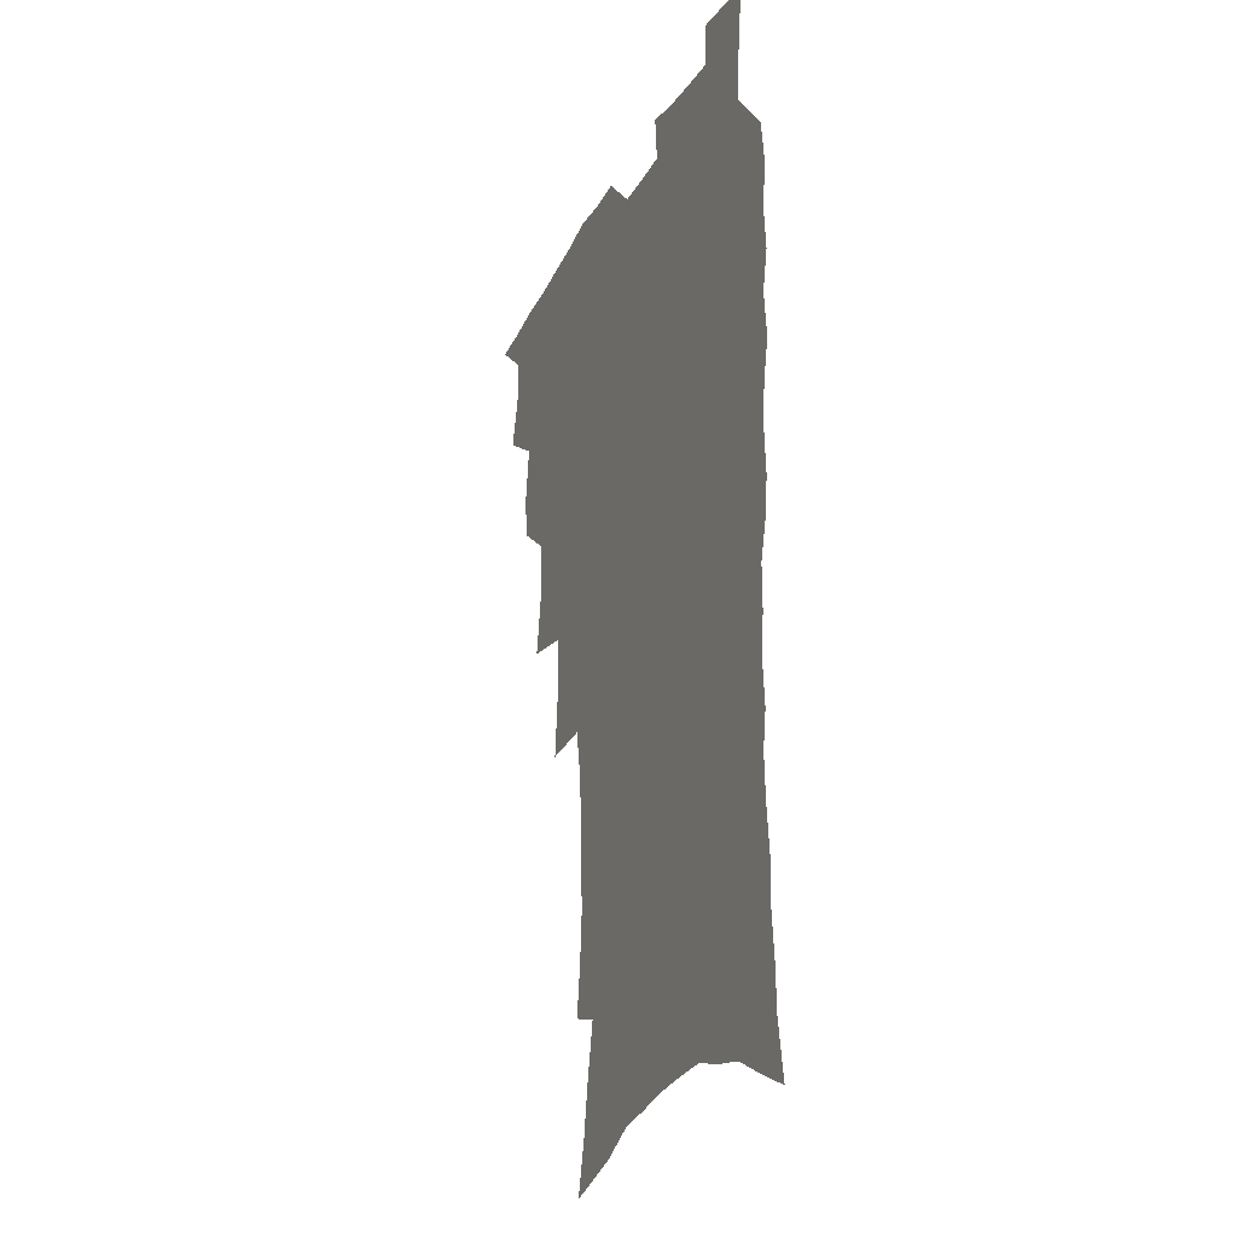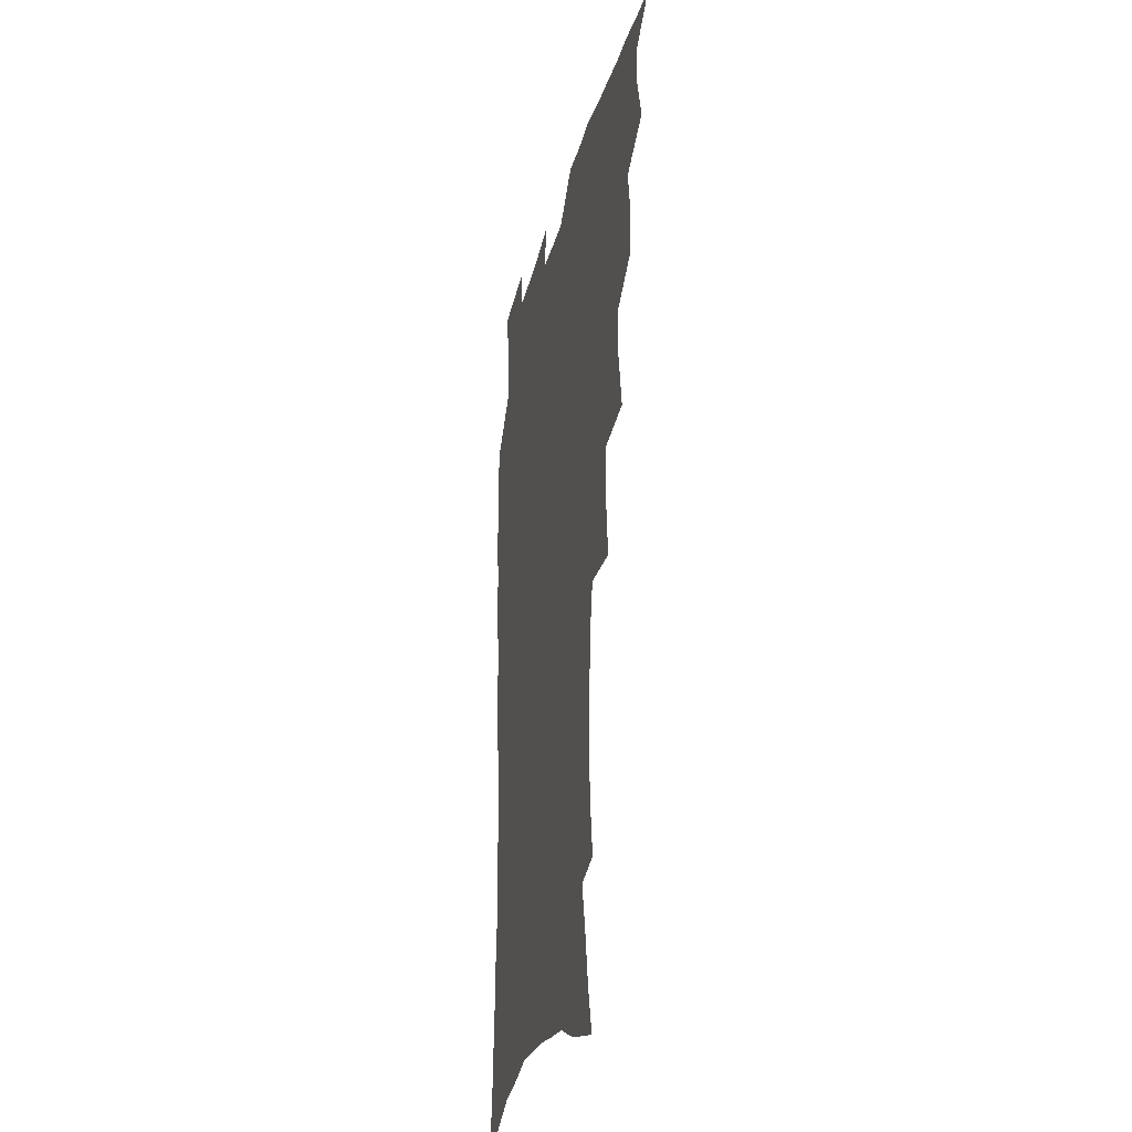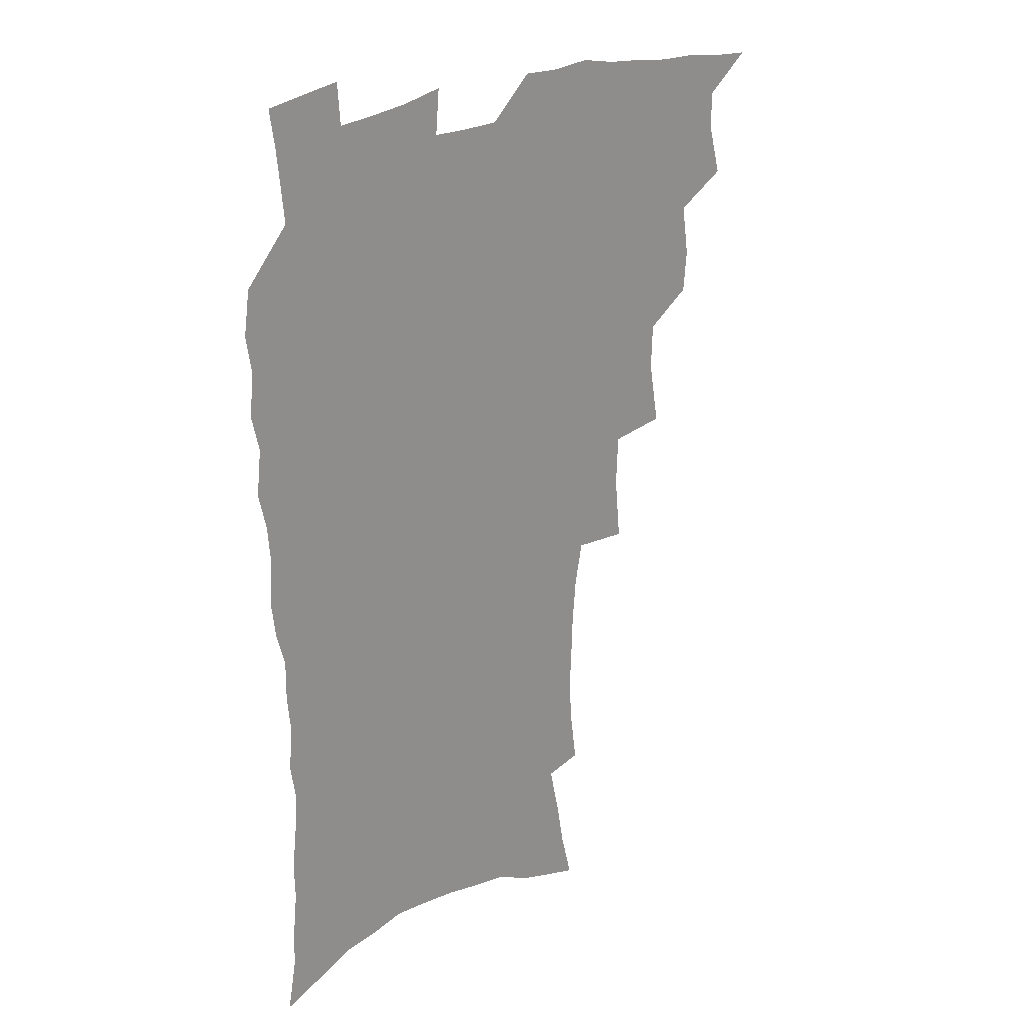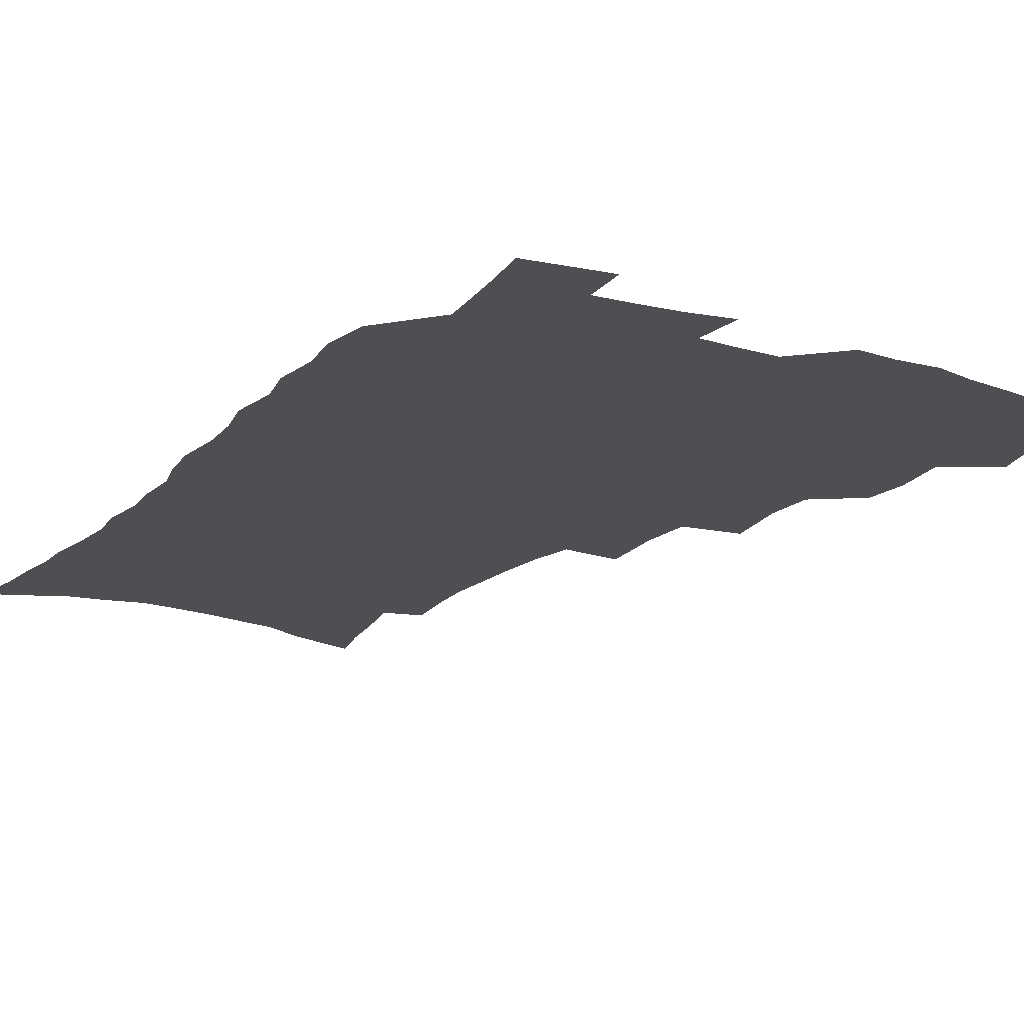
<metadata>
{"format":"obj","ext":"obj","renderer":"f3d","projection":"perspective","resolution":1024,"background":"white","views":[{"elev":-24.5,"azim":68.2,"up":"+Y"},{"elev":-29.0,"azim":-103.8,"up":"+Y"},{"elev":24.5,"azim":139.6,"up":"+Y"},{"elev":-18.0,"azim":149.0,"up":"+Z"}]}
</metadata>
<code>
v 465.9 521 0
v 478 471.9 0
v 483 490.6 0
v 483.4 506.1 0
v 481.4 522 0
v 496.3 422.8 0
v 494.9 439.2 0
v 497.8 459.4 0
v 499.8 476.7 0
v 500.3 492.2 0
v 499.2 507.1 0
v 496.4 524.2 0
v 510.2 366.5 0
v 514.4 391.9 0
v 513.9 409.9 0
v 516.2 430.3 0
v 514.1 445.3 0
v 512.9 460.2 0
v 516.6 478.9 0
v 515.9 493.4 0
v 514.2 508.3 0
v 512 524.6 0
v 531.2 317.1 0
v 533.7 342.7 0
v 532.8 362.8 0
v 532.1 381.7 0
v 532.8 401.1 0
v 531.1 416.2 0
v 532 433.8 0
v 532 449.7 0
v 532.1 465.3 0
v 531.4 480.1 0
v 530.5 494.7 0
v 528.9 509.7 0
v 526.6 526.5 0
v 555.5 213.1 0
v 558.1 232.4 0
v 559.4 250.2 0
v 558.7 265.6 0
v 558.1 283.7 0
v 556.6 301.5 0
v 553.5 318.3 0
v 550.8 335.4 0
v 549.3 352.9 0
v 549.1 372.1 0
v 547.5 387.6 0
v 547.3 404.6 0
v 547.3 421 0
v 548 437.4 0
v 547.7 452.4 0
v 548.6 467.6 0
v 547.1 481.5 0
v 545.3 496 0
v 543.7 510.7 0
v 541.2 527.8 0
v 558 151.8 0
v 562.7 170.6 0
v 565.6 187.7 0
v 570.1 209 0
v 573.1 229.5 0
v 572.5 244.3 0
v 573 261.8 0
v 571.4 276.3 0
v 571.6 296.7 0
v 568.8 310.5 0
v 567.1 327.7 0
v 564.5 342.4 0
v 564.4 360.8 0
v 563.4 377.1 0
v 563.3 394.1 0
v 562.6 409.3 0
v 563.8 426.2 0
v 562.6 439.9 0
v 563.7 455.6 0
v 562.6 469 0
v 561.5 482.7 0
v 560.3 496.7 0
v 557.9 512.9 0
v 555.4 530.6 0
v 571 155.3 0
v 577.4 178.4 0
v 581.9 199.9 0
v 585.2 221 0
v 586 238.3 0
v 586.2 255.1 0
v 585 269.4 0
v 584.5 286.8 0
v 583.6 304 0
v 581.8 318.8 0
v 580.9 336 0
v 579.7 351.7 0
v 577.5 364.6 0
v 577.1 381 0
v 577.3 397.6 0
v 578.1 414.8 0
v 577.4 428.2 0
v 576.9 442 0
v 577.3 456.6 0
v 576.3 469.9 0
v 576 483.5 0
v 574.7 497.4 0
v 572.4 513.9 0
v 571.2 529.2 0
v 584.6 159.3 0
v 593 188.6 0
v 596.9 210.8 0
v 597.4 226.8 0
v 597.8 243.4 0
v 597.5 259.5 0
v 596.8 275.2 0
v 596 291.2 0
v 595.1 307.5 0
v 594.7 326 0
v 593.1 339.6 0
v 591.8 353.7 0
v 591.5 370.2 0
v 590.6 384.9 0
v 590.8 399 0
v 590.9 415.1 0
v 590.4 428.7 0
v 590.4 443.1 0
v 590.8 457.5 0
v 590.3 470.8 0
v 589.7 484.2 0
v 588.6 498.6 0
v 587 514.1 0
v 585.5 529.7 0
v 600 166.5 0
v 606.7 194.8 0
v 608.8 214.8 0
v 609.5 232.2 0
v 609.2 246.9 0
v 608.5 261.1 0
v 608.1 278.1 0
v 607.6 295.4 0
v 606.8 310.6 0
v 606.3 328.6 0
v 605.3 342.2 0
v 604.8 357.8 0
v 604 371.7 0
v 603 382.7 0
v 603.4 400 0
v 604 416.8 0
v 603.7 430.2 0
v 604.3 445.3 0
v 604 458 0
v 603.8 471.3 0
v 603.4 484.6 0
v 603.4 498.1 0
v 602 513.3 0
v 614.1 168.4 0
v 619 196.6 0
v 620.4 217.2 0
v 620.7 233.3 0
v 620.6 249.9 0
v 620.1 264.9 0
v 619.7 282.1 0
v 618.9 295.6 0
v 618.3 313.7 0
v 617.9 329.2 0
v 617.3 343.9 0
v 617 358.9 0
v 616.9 374.6 0
v 616.8 388.2 0
v 616.6 402.4 0
v 616.7 417.9 0
v 616.7 430.7 0
v 617 445.3 0
v 617.4 458.6 0
v 617.8 471.6 0
v 617.7 484.6 0
v 617.2 498.5 0
v 616.6 513 0
v 628.8 170.9 0
v 631.2 196.3 0
v 631.8 215.7 0
v 632 234.5 0
v 631.8 250.7 0
v 631.4 266.4 0
v 630.9 282.6 0
v 630.4 297.7 0
v 630.2 311.4 0
v 629.4 330.3 0
v 629.4 342.3 0
v 629 359.3 0
v 629.1 373.7 0
v 629.1 388.8 0
v 629.2 402.6 0
v 629.2 417.4 0
v 629.6 431.4 0
v 629.9 445 0
v 630.3 458.3 0
v 630.6 471.5 0
v 631 484.4 0
v 631.3 497.9 0
v 630.7 513.2 0
v 629.3 530.8 0
v 643.4 172.2 0
v 643.7 198.1 0
v 643.5 217.5 0
v 643.5 232.9 0
v 643.3 249.2 0
v 642.8 266.1 0
v 642.3 282.4 0
v 641.7 300.3 0
v 641.6 312.8 0
v 641 330 0
v 641.1 344 0
v 641.2 358.2 0
v 641.3 373.1 0
v 641.5 387.7 0
v 641.7 401.9 0
v 641.9 416.2 0
v 642.3 430.7 0
v 642.7 444.3 0
v 643.3 457.4 0
v 643.9 470.7 0
v 644.5 484 0
v 645 497.5 0
v 645.5 511.6 0
v 645.3 527.3 0
v 657.8 172.9 0
v 656.2 196.4 0
v 655.6 214.8 0
v 654.8 232.4 0
v 655.5 245.7 0
v 654.1 265.3 0
v 654.7 278.3 0
v 653.3 297.3 0
v 653 313 0
v 653 327.9 0
v 652.8 343.4 0
v 653 357.4 0
v 654.2 370.3 0
v 654.4 385 0
v 654.6 399.7 0
v 655 413.4 0
v 654.9 429.9 0
v 655.3 443.8 0
v 656.3 457 0
v 657 470.3 0
v 657.9 483.3 0
v 658.8 496.7 0
v 659.5 510.6 0
v 660.1 525.4 0
v 672.3 169 0
v 669.1 193.3 0
v 668.4 210.5 0
v 668 226.7 0
v 667.1 244.3 0
v 666.4 261.2 0
v 666.1 276.8 0
v 664.8 295.2 0
v 665 309.7 0
v 666.4 322.3 0
v 665.7 339 0
v 666.9 352.1 0
v 666.5 368.6 0
v 666.7 383.6 0
v 667.4 397.8 0
v 667.4 413.2 0
v 669 426.2 0
v 670.1 439.8 0
v 669.9 454.9 0
v 670.4 468.8 0
v 671.6 482 0
v 672.5 495.8 0
v 673.6 509.8 0
v 674.8 523.9 0
v 675.9 540.2 0
v 686.1 166.6 0
v 682.2 189.4 0
v 681.5 205.8 0
v 680.2 223.6 0
v 680.1 238.9 0
v 678.5 257.5 0
v 677.8 274.1 0
v 677.6 289.7 0
v 678.7 303.2 0
v 677.8 320.6 0
v 678.8 334.4 0
v 678.8 350.1 0
v 679.6 364.3 0
v 680.1 379.2 0
v 681.6 393 0
v 682.1 408 0
v 683.8 421.6 0
v 683.2 437.9 0
v 684.8 451.3 0
v 684.8 466.3 0
v 684.9 481.2 0
v 686.1 494.6 0
v 687.7 508.2 0
v 689.2 522.5 0
v 690.6 537.8 0
v 701.6 159.1 0
v 697 182.2 0
v 695.1 200.2 0
v 694.8 215.7 0
v 693.1 233.7 0
v 692.5 249.8 0
v 691.7 266.4 0
v 691.7 281.9 0
v 691.4 298 0
v 691 314.1 0
v 693.1 327.2 0
v 694.2 341.8 0
v 693.2 358.7 0
v 696.8 371 0
v 696.7 386.9 0
v 695.9 403.5 0
v 698.3 417 0
v 698.1 433 0
v 699.4 447.5 0
v 699.6 462.7 0
v 699.2 478.2 0
v 700.8 492 0
v 702.2 506.5 0
v 703.7 520.9 0
v 705.8 535.2 0
v 716.8 152.3 0
v 713.2 172.9 0
v 712.6 188.8 0
v 710.9 205.8 0
v 711.2 220.4 0
v 709.3 237.9 0
v 708.5 254.2 0
v 710.5 267.2 0
v 709.1 284.8 0
v 710.5 299.1 0
v 710.4 315.3 0
v 713.8 327.9 0
v 715.6 342.7 0
v 714.4 360.5 0
v 715.7 375.7 0
v 718.9 389.7 0
v 716.9 407.9 0
v 720.1 421.8 0
v 718.5 439.2 0
v 720.7 453.6 0
v 718.3 471.1 0
f 4 5 1
f 8 9 2
f 2 9 3
f 9 10 3
f 3 10 4
f 10 11 4
f 4 11 5
f 11 12 5
f 15 16 6
f 6 16 7
f 16 17 7
f 7 17 8
f 17 18 8
f 8 18 9
f 18 19 9
f 9 19 10
f 19 20 10
f 10 20 11
f 20 21 11
f 11 21 12
f 21 22 12
f 25 26 13
f 13 26 14
f 26 27 14
f 14 27 15
f 27 28 15
f 15 28 16
f 28 29 16
f 16 29 17
f 29 30 17
f 17 30 18
f 30 31 18
f 18 31 19
f 31 32 19
f 19 32 20
f 32 33 20
f 20 33 21
f 33 34 21
f 21 34 22
f 34 35 22
f 42 43 23
f 23 43 24
f 43 44 24
f 24 44 25
f 44 45 25
f 25 45 26
f 45 46 26
f 26 46 27
f 46 47 27
f 27 47 28
f 47 48 28
f 28 48 29
f 48 49 29
f 29 49 30
f 49 50 30
f 30 50 31
f 50 51 31
f 31 51 32
f 51 52 32
f 32 52 33
f 52 53 33
f 33 53 34
f 53 54 34
f 34 54 35
f 54 55 35
f 59 60 36
f 36 60 37
f 60 61 37
f 37 61 38
f 61 62 38
f 38 62 39
f 62 63 39
f 39 63 40
f 63 64 40
f 40 64 41
f 64 65 41
f 41 65 42
f 65 66 42
f 42 66 43
f 66 67 43
f 43 67 44
f 67 68 44
f 44 68 45
f 68 69 45
f 45 69 46
f 69 70 46
f 46 70 47
f 70 71 47
f 47 71 48
f 71 72 48
f 48 72 49
f 72 73 49
f 49 73 50
f 73 74 50
f 50 74 51
f 74 75 51
f 51 75 52
f 75 76 52
f 52 76 53
f 76 77 53
f 53 77 54
f 77 78 54
f 54 78 55
f 78 79 55
f 56 80 57
f 80 81 57
f 57 81 58
f 81 82 58
f 58 82 59
f 82 83 59
f 59 83 60
f 83 84 60
f 60 84 61
f 84 85 61
f 61 85 62
f 85 86 62
f 62 86 63
f 86 87 63
f 63 87 64
f 87 88 64
f 64 88 65
f 88 89 65
f 65 89 66
f 89 90 66
f 66 90 67
f 90 91 67
f 67 91 68
f 91 92 68
f 68 92 69
f 92 93 69
f 69 93 70
f 93 94 70
f 70 94 71
f 94 95 71
f 71 95 72
f 95 96 72
f 72 96 73
f 96 97 73
f 73 97 74
f 97 98 74
f 74 98 75
f 98 99 75
f 75 99 76
f 99 100 76
f 76 100 77
f 100 101 77
f 77 101 78
f 101 102 78
f 78 102 79
f 102 103 79
f 80 104 81
f 104 105 81
f 81 105 82
f 105 106 82
f 82 106 83
f 106 107 83
f 83 107 84
f 107 108 84
f 84 108 85
f 108 109 85
f 85 109 86
f 109 110 86
f 86 110 87
f 110 111 87
f 87 111 88
f 111 112 88
f 88 112 89
f 112 113 89
f 89 113 90
f 113 114 90
f 90 114 91
f 114 115 91
f 91 115 92
f 115 116 92
f 92 116 93
f 116 117 93
f 93 117 94
f 117 118 94
f 94 118 95
f 118 119 95
f 95 119 96
f 119 120 96
f 96 120 97
f 120 121 97
f 97 121 98
f 121 122 98
f 98 122 99
f 122 123 99
f 99 123 100
f 123 124 100
f 100 124 101
f 124 125 101
f 101 125 102
f 125 126 102
f 102 126 103
f 126 127 103
f 104 128 105
f 128 129 105
f 105 129 106
f 129 130 106
f 106 130 107
f 130 131 107
f 107 131 108
f 131 132 108
f 108 132 109
f 132 133 109
f 109 133 110
f 133 134 110
f 110 134 111
f 134 135 111
f 111 135 112
f 135 136 112
f 112 136 113
f 136 137 113
f 113 137 114
f 137 138 114
f 114 138 115
f 138 139 115
f 115 139 116
f 139 140 116
f 116 140 117
f 140 141 117
f 117 141 118
f 141 142 118
f 118 142 119
f 142 143 119
f 119 143 120
f 143 144 120
f 120 144 121
f 144 145 121
f 121 145 122
f 145 146 122
f 122 146 123
f 146 147 123
f 123 147 124
f 147 148 124
f 124 148 125
f 148 149 125
f 125 149 126
f 149 150 126
f 126 150 127
f 128 151 129
f 151 152 129
f 129 152 130
f 152 153 130
f 130 153 131
f 153 154 131
f 131 154 132
f 154 155 132
f 132 155 133
f 155 156 133
f 133 156 134
f 156 157 134
f 134 157 135
f 157 158 135
f 135 158 136
f 158 159 136
f 136 159 137
f 159 160 137
f 137 160 138
f 160 161 138
f 138 161 139
f 161 162 139
f 139 162 140
f 162 163 140
f 140 163 141
f 163 164 141
f 141 164 142
f 164 165 142
f 142 165 143
f 165 166 143
f 143 166 144
f 166 167 144
f 144 167 145
f 167 168 145
f 145 168 146
f 168 169 146
f 146 169 147
f 169 170 147
f 147 170 148
f 170 171 148
f 148 171 149
f 171 172 149
f 149 172 150
f 172 173 150
f 151 174 152
f 174 175 152
f 152 175 153
f 175 176 153
f 153 176 154
f 176 177 154
f 154 177 155
f 177 178 155
f 155 178 156
f 178 179 156
f 156 179 157
f 179 180 157
f 157 180 158
f 180 181 158
f 158 181 159
f 181 182 159
f 159 182 160
f 182 183 160
f 160 183 161
f 183 184 161
f 161 184 162
f 184 185 162
f 162 185 163
f 185 186 163
f 163 186 164
f 186 187 164
f 164 187 165
f 187 188 165
f 165 188 166
f 188 189 166
f 166 189 167
f 189 190 167
f 167 190 168
f 190 191 168
f 168 191 169
f 191 192 169
f 169 192 170
f 192 193 170
f 170 193 171
f 193 194 171
f 171 194 172
f 194 195 172
f 172 195 173
f 195 196 173
f 174 198 175
f 198 199 175
f 175 199 176
f 199 200 176
f 176 200 177
f 200 201 177
f 177 201 178
f 201 202 178
f 178 202 179
f 202 203 179
f 179 203 180
f 203 204 180
f 180 204 181
f 204 205 181
f 181 205 182
f 205 206 182
f 182 206 183
f 206 207 183
f 183 207 184
f 207 208 184
f 184 208 185
f 208 209 185
f 185 209 186
f 209 210 186
f 186 210 187
f 210 211 187
f 187 211 188
f 211 212 188
f 188 212 189
f 212 213 189
f 189 213 190
f 213 214 190
f 190 214 191
f 214 215 191
f 191 215 192
f 215 216 192
f 192 216 193
f 216 217 193
f 193 217 194
f 217 218 194
f 194 218 195
f 218 219 195
f 195 219 196
f 219 220 196
f 196 220 197
f 220 221 197
f 198 222 199
f 222 223 199
f 199 223 200
f 223 224 200
f 200 224 201
f 224 225 201
f 201 225 202
f 225 226 202
f 202 226 203
f 226 227 203
f 203 227 204
f 227 228 204
f 204 228 205
f 228 229 205
f 205 229 206
f 229 230 206
f 206 230 207
f 230 231 207
f 207 231 208
f 231 232 208
f 208 232 209
f 232 233 209
f 209 233 210
f 233 234 210
f 210 234 211
f 234 235 211
f 211 235 212
f 235 236 212
f 212 236 213
f 236 237 213
f 213 237 214
f 237 238 214
f 214 238 215
f 238 239 215
f 215 239 216
f 239 240 216
f 216 240 217
f 240 241 217
f 217 241 218
f 241 242 218
f 218 242 219
f 242 243 219
f 219 243 220
f 243 244 220
f 220 244 221
f 244 245 221
f 222 246 223
f 246 247 223
f 223 247 224
f 247 248 224
f 224 248 225
f 248 249 225
f 225 249 226
f 249 250 226
f 226 250 227
f 250 251 227
f 227 251 228
f 251 252 228
f 228 252 229
f 252 253 229
f 229 253 230
f 253 254 230
f 230 254 231
f 254 255 231
f 231 255 232
f 255 256 232
f 232 256 233
f 256 257 233
f 233 257 234
f 257 258 234
f 234 258 235
f 258 259 235
f 235 259 236
f 259 260 236
f 236 260 237
f 260 261 237
f 237 261 238
f 261 262 238
f 238 262 239
f 262 263 239
f 239 263 240
f 263 264 240
f 240 264 241
f 264 265 241
f 241 265 242
f 265 266 242
f 242 266 243
f 266 267 243
f 243 267 244
f 267 268 244
f 244 268 245
f 268 269 245
f 246 271 247
f 271 272 247
f 247 272 248
f 272 273 248
f 248 273 249
f 273 274 249
f 249 274 250
f 274 275 250
f 250 275 251
f 275 276 251
f 251 276 252
f 276 277 252
f 252 277 253
f 277 278 253
f 253 278 254
f 278 279 254
f 254 279 255
f 279 280 255
f 255 280 256
f 280 281 256
f 256 281 257
f 281 282 257
f 257 282 258
f 282 283 258
f 258 283 259
f 283 284 259
f 259 284 260
f 284 285 260
f 260 285 261
f 285 286 261
f 261 286 262
f 286 287 262
f 262 287 263
f 287 288 263
f 263 288 264
f 288 289 264
f 264 289 265
f 289 290 265
f 265 290 266
f 290 291 266
f 266 291 267
f 291 292 267
f 267 292 268
f 292 293 268
f 268 293 269
f 293 294 269
f 269 294 270
f 294 295 270
f 271 296 272
f 296 297 272
f 272 297 273
f 297 298 273
f 273 298 274
f 298 299 274
f 274 299 275
f 299 300 275
f 275 300 276
f 300 301 276
f 276 301 277
f 301 302 277
f 277 302 278
f 302 303 278
f 278 303 279
f 303 304 279
f 279 304 280
f 304 305 280
f 280 305 281
f 305 306 281
f 281 306 282
f 306 307 282
f 282 307 283
f 307 308 283
f 283 308 284
f 308 309 284
f 284 309 285
f 309 310 285
f 285 310 286
f 310 311 286
f 286 311 287
f 311 312 287
f 287 312 288
f 312 313 288
f 288 313 289
f 313 314 289
f 289 314 290
f 314 315 290
f 290 315 291
f 315 316 291
f 291 316 292
f 316 317 292
f 292 317 293
f 317 318 293
f 293 318 294
f 318 319 294
f 294 319 295
f 319 320 295
f 296 321 297
f 321 322 297
f 297 322 298
f 322 323 298
f 298 323 299
f 323 324 299
f 299 324 300
f 324 325 300
f 300 325 301
f 325 326 301
f 301 326 302
f 326 327 302
f 302 327 303
f 327 328 303
f 303 328 304
f 328 329 304
f 304 329 305
f 329 330 305
f 305 330 306
f 330 331 306
f 306 331 307
f 331 332 307
f 307 332 308
f 332 333 308
f 308 333 309
f 333 334 309
f 309 334 310
f 334 335 310
f 310 335 311
f 335 336 311
f 311 336 312
f 336 337 312
f 312 337 313
f 337 338 313
f 313 338 314
f 338 339 314
f 314 339 315
f 339 340 315
f 315 340 316
f 340 341 316
f 316 341 317

</code>
